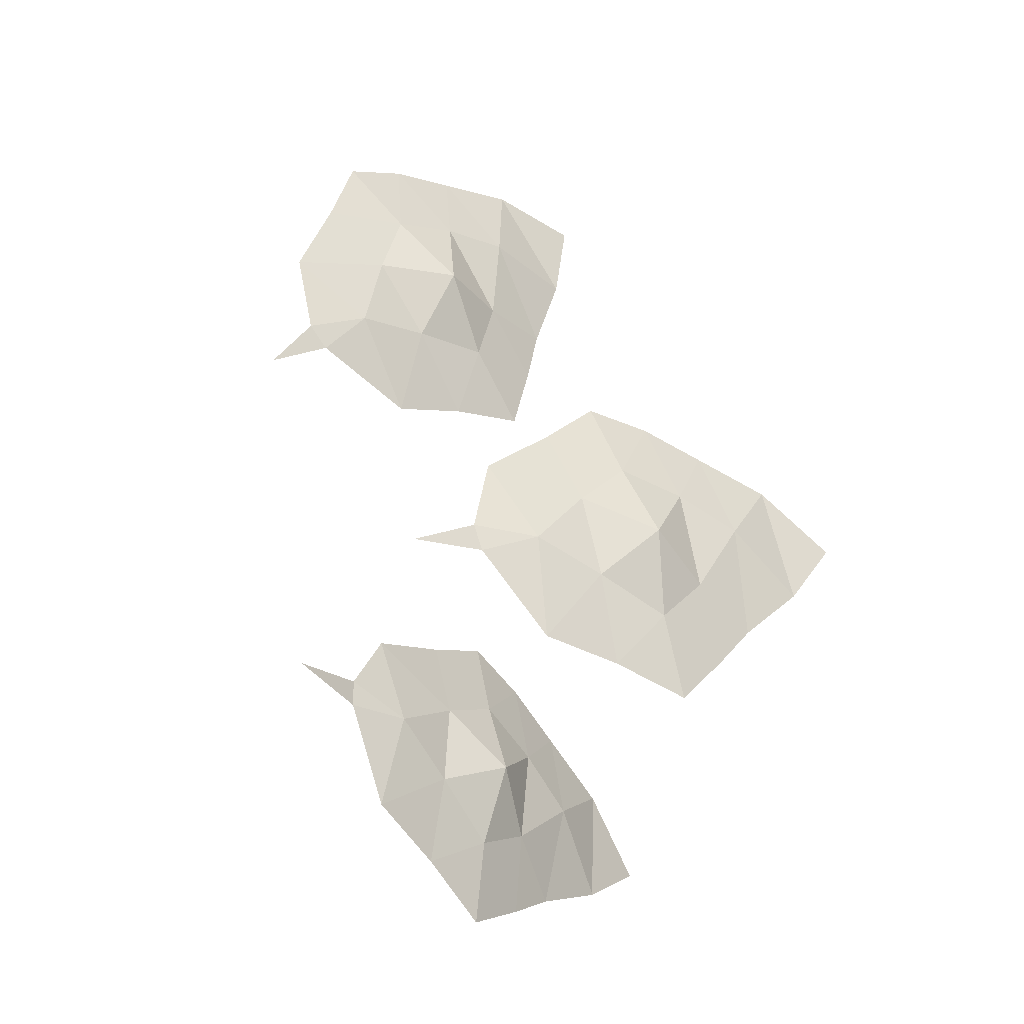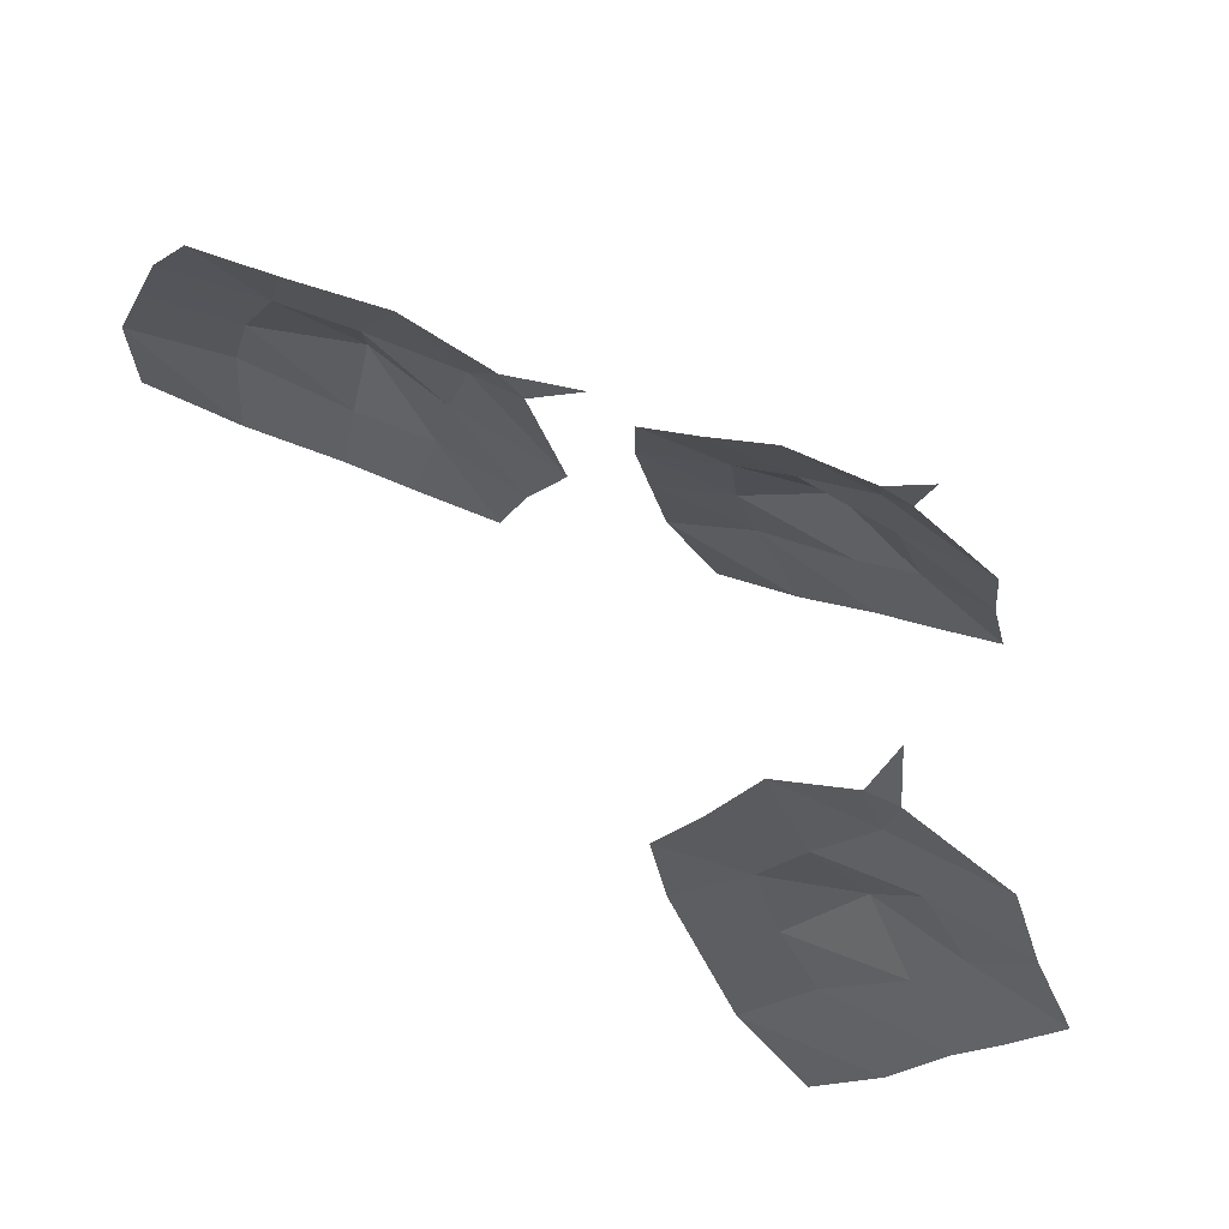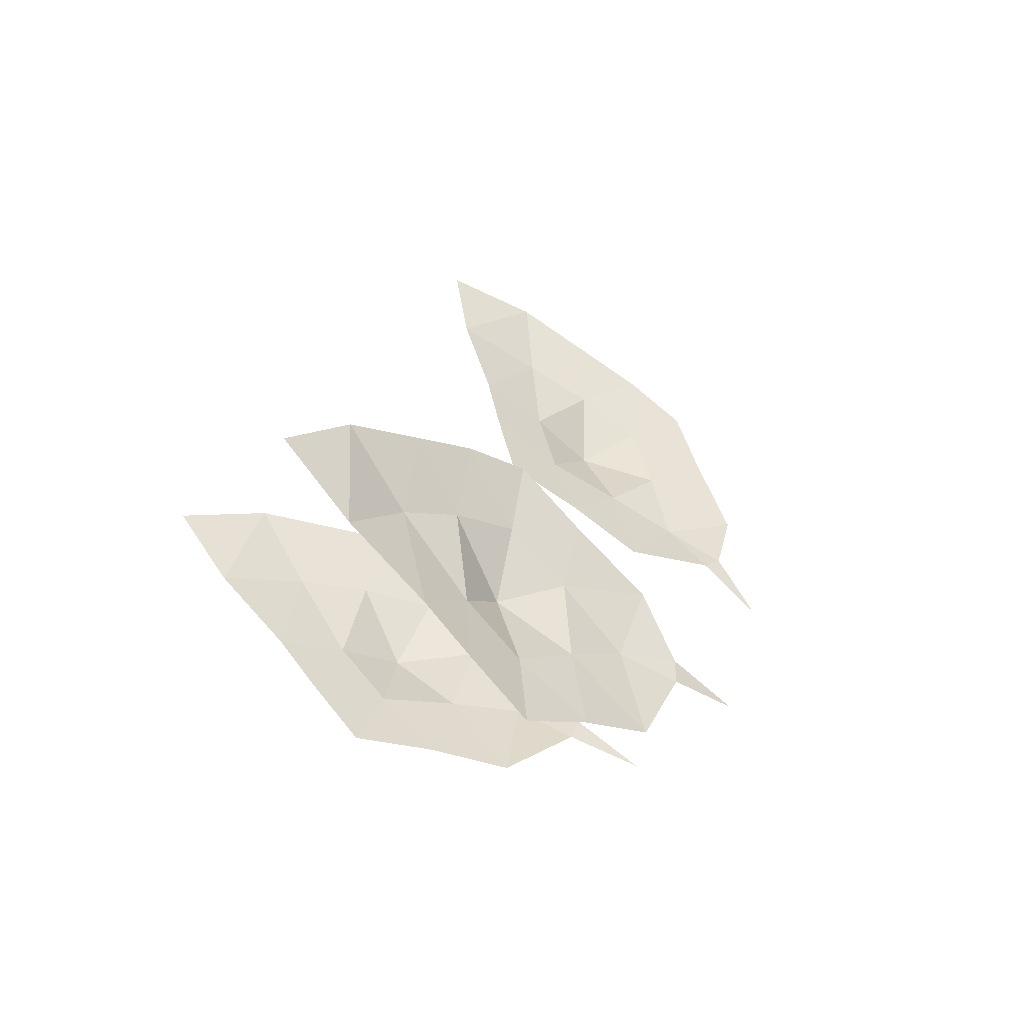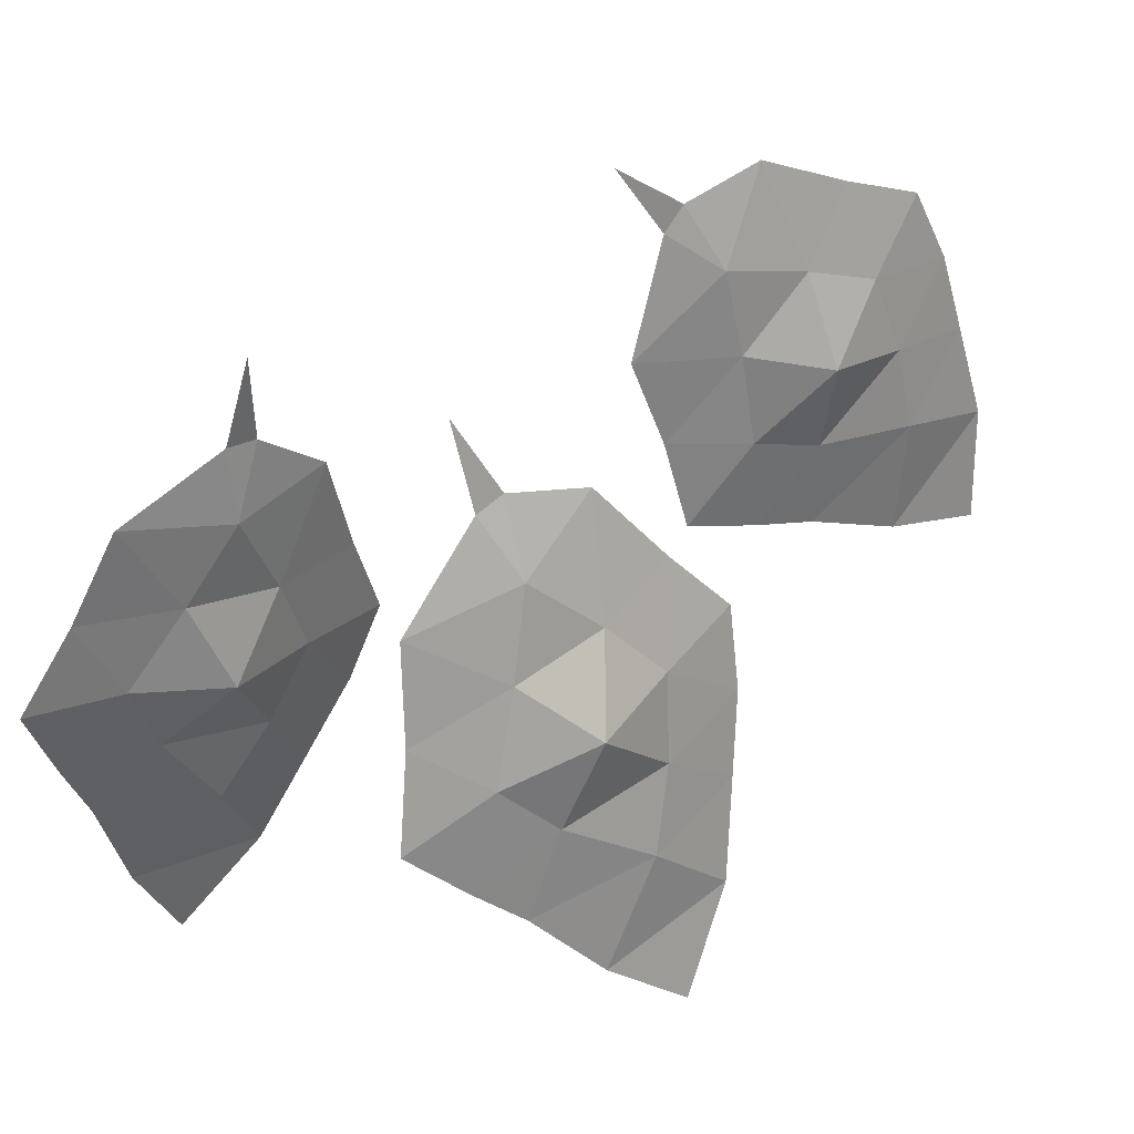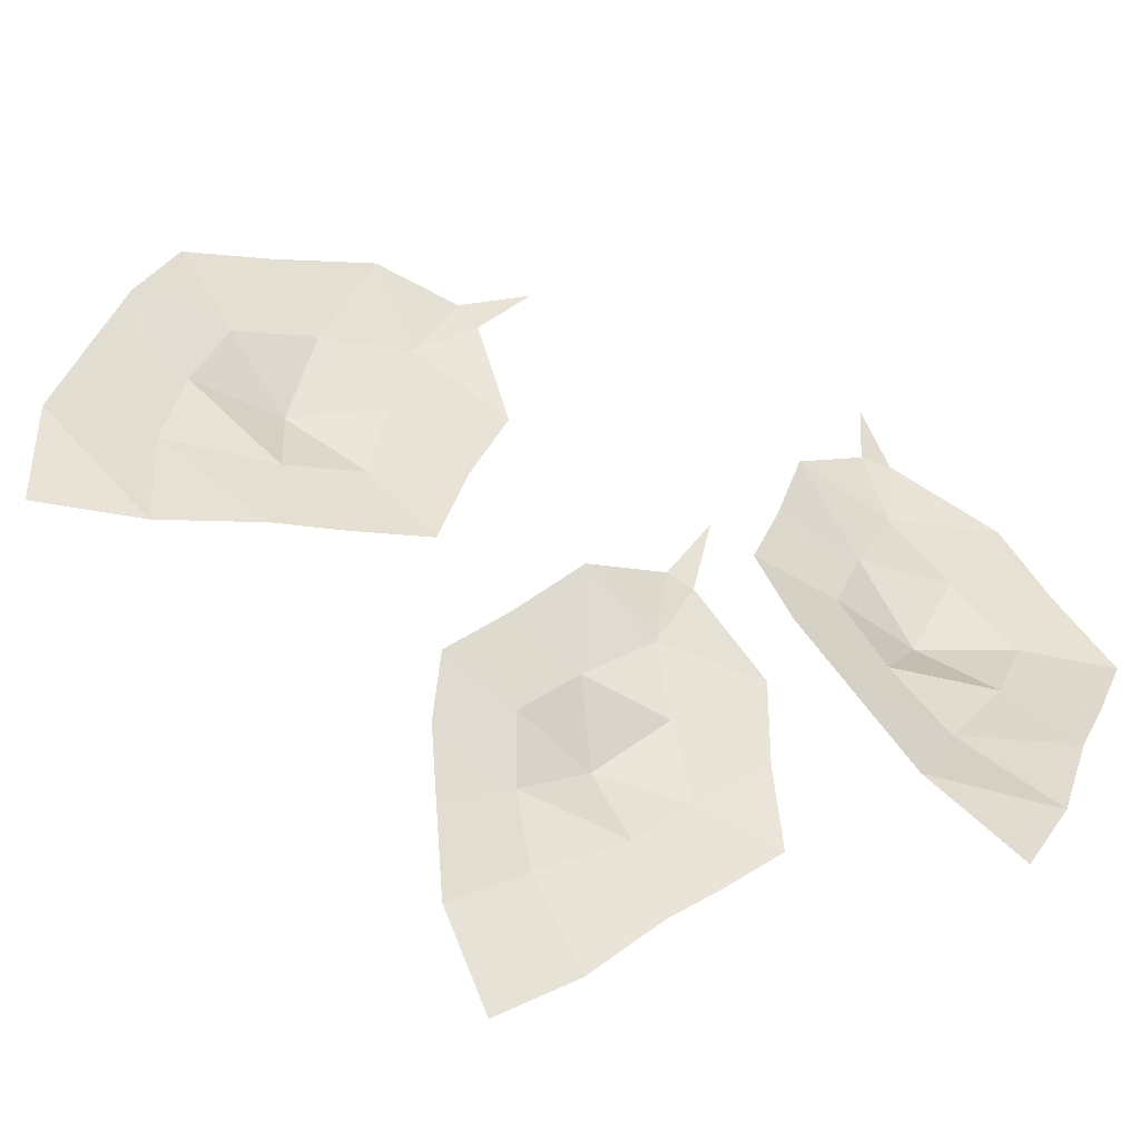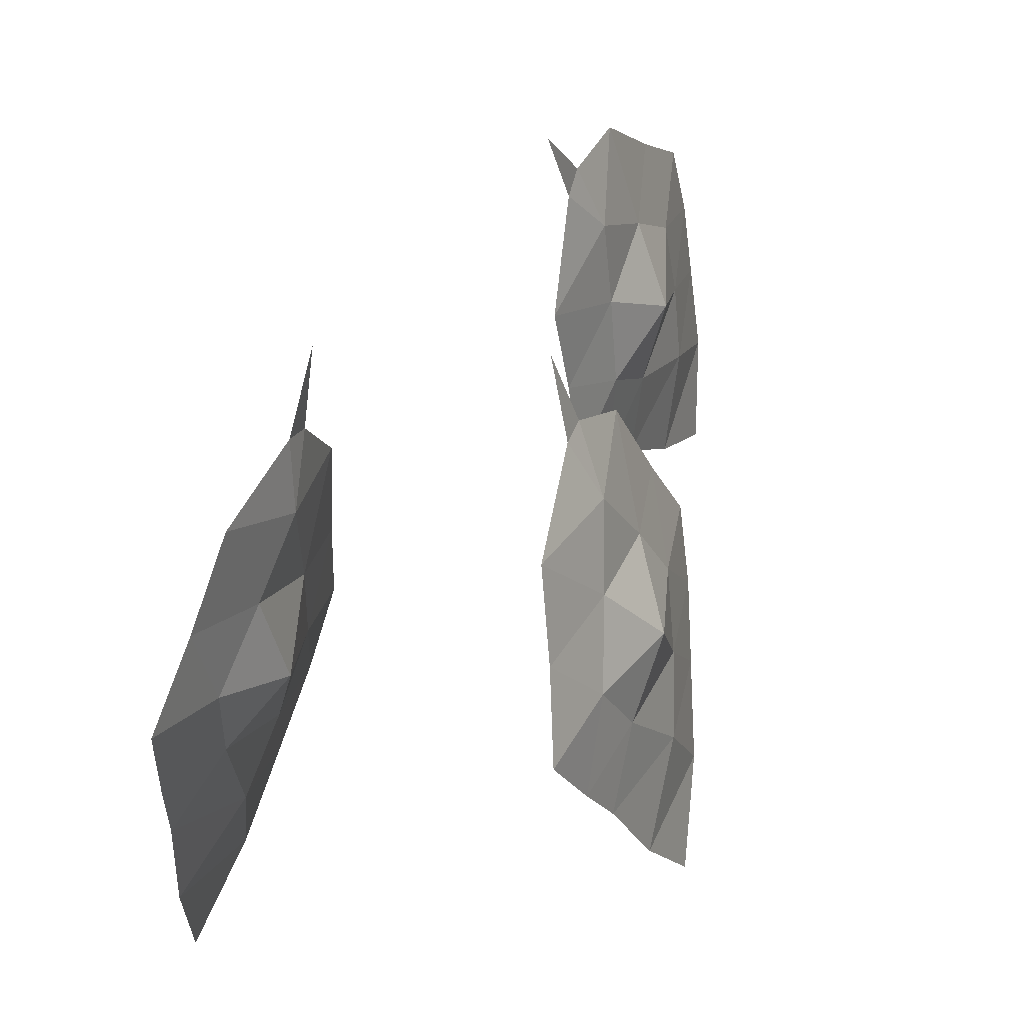
<metadata>
{"format":"obj","ext":"obj","renderer":"f3d","projection":"perspective","resolution":1024,"background":"white","views":[{"elev":-34.2,"azim":49.8,"up":"+Y"},{"elev":70.2,"azim":-62.2,"up":"+Z"},{"elev":-49.5,"azim":-119.0,"up":"+Y"},{"elev":26.7,"azim":53.8,"up":"+Z"},{"elev":-42.4,"azim":-113.2,"up":"+Z"},{"elev":21.9,"azim":23.7,"up":"+Z"}]}
</metadata>
<code>
o 평면
v -0 3.153 -0.9149
v 0 3.031 -0.4121
v -0 3.661 -1.043
v 0 3.522 -0.5418
v -0 3.366 -0.9688
v -0 3.059 -0.6675
v 0 3.256 -0.446
v 0 3.616 -0.7513
v 0.05803 3.346 -0.7274
v -0 3.27 -0.9468
v 0 3.107 -0.5098
v 0 3.4 -0.5019
v -0 3.661 -0.885
v -0 3.514 -1.019
v -0 3.113 -0.7892
v 0 3.137 -0.4779
v 0 3.578 -0.6416
v 0.0211 3.486 -0.7453
v 0.0211 3.218 -0.6894
v 0.0211 3.354 -0.8471
v 0.0211 3.322 -0.5997
v 0.0211 3.188 -0.5697
v 0.0211 3.242 -0.8151
v 0.0211 3.514 -0.8611
v 0.0211 3.438 -0.6356
f 25 4 17
f 24 8 13
f 23 9 20
f 22 7 21
f 19 21 9
f 6 22 19
f 11 16 22
f 10 20 5
f 1 23 10
f 15 19 23
f 14 13 3
f 5 24 14
f 20 18 24
f 18 17 8
f 9 25 18
f 21 12 25
f 25 12 4
f 24 18 8
f 23 19 9
f 22 16 7
f 19 22 21
f 6 11 22
f 11 2 16
f 10 23 20
f 1 15 23
f 15 6 19
f 14 24 13
f 5 20 24
f 20 9 18
f 18 25 17
f 9 21 25
f 21 7 12
o 평면.001
v 0.2047 2.576 -1.093
v 0.1487 2.692 -0.5918
v 0.2427 2.974 -1.432
v 0.186 3.073 -0.9252
v 0.2207 2.742 -1.236
v 0.1755 2.602 -0.8312
v 0.1633 2.878 -0.7221
v 0.2115 3.063 -1.153
v 0.2534 2.833 -1.006
v 0.2138 2.667 -1.174
v 0.1622 2.716 -0.7124
v 0.176 2.982 -0.8356
v 0.227 3.044 -1.292
v 0.233 2.852 -1.346
v 0.1903 2.596 -0.9634
v 0.1605 2.757 -0.6973
v 0.1987 3.078 -1.039
v 0.2254 2.949 -1.088
v 0.2066 2.735 -0.9193
v 0.229 2.786 -1.12
v 0.2028 2.868 -0.8856
v 0.1932 2.762 -0.7996
v 0.2202 2.701 -1.042
v 0.2383 2.923 -1.203
v 0.2121 2.956 -0.969
f 50 29 42
f 49 33 38
f 48 34 45
f 47 32 46
f 44 46 34
f 31 47 44
f 36 41 47
f 35 45 30
f 26 48 35
f 40 44 48
f 39 38 28
f 30 49 39
f 45 43 49
f 43 42 33
f 34 50 43
f 46 37 50
f 50 37 29
f 49 43 33
f 48 44 34
f 47 41 32
f 44 47 46
f 31 36 47
f 36 27 41
f 35 48 45
f 26 40 48
f 40 31 44
f 39 49 38
f 30 45 49
f 45 34 43
f 43 50 42
f 34 46 50
f 46 32 37
o 평면.002
v -0.2082 2.308 -1.01
v -0.129 2.599 -0.5889
v -0.3161 2.555 -1.46
v -0.2338 2.832 -1.027
v -0.2535 2.411 -1.199
v -0.163 2.428 -0.7783
v -0.1742 2.725 -0.7734
v -0.2747 2.74 -1.234
v -0.1659 2.579 -1.037
v -0.2334 2.363 -1.115
v -0.154 2.577 -0.7082
v -0.2069 2.78 -0.9136
v -0.2983 2.672 -1.355
v -0.2863 2.474 -1.338
v -0.1867 2.374 -0.8976
v -0.1559 2.621 -0.7085
v -0.2554 2.796 -1.134
v -0.2296 2.658 -1.141
v -0.1742 2.52 -0.912
v -0.2169 2.494 -1.114
v -0.1831 2.656 -0.927
v -0.1552 2.588 -0.8111
v -0.1928 2.443 -1.012
v -0.2478 2.591 -1.238
v -0.2084 2.707 -1.034
f 75 54 67
f 74 58 63
f 73 59 70
f 72 57 71
f 69 71 59
f 56 72 69
f 61 66 72
f 60 70 55
f 51 73 60
f 65 69 73
f 64 63 53
f 55 74 64
f 70 68 74
f 68 67 58
f 59 75 68
f 71 62 75
f 75 62 54
f 74 68 58
f 73 69 59
f 72 66 57
f 69 72 71
f 56 61 72
f 61 52 66
f 60 73 70
f 51 65 73
f 65 56 69
f 64 74 63
f 55 70 74
f 70 59 68
f 68 75 67
f 59 71 75
f 71 57 62

</code>
